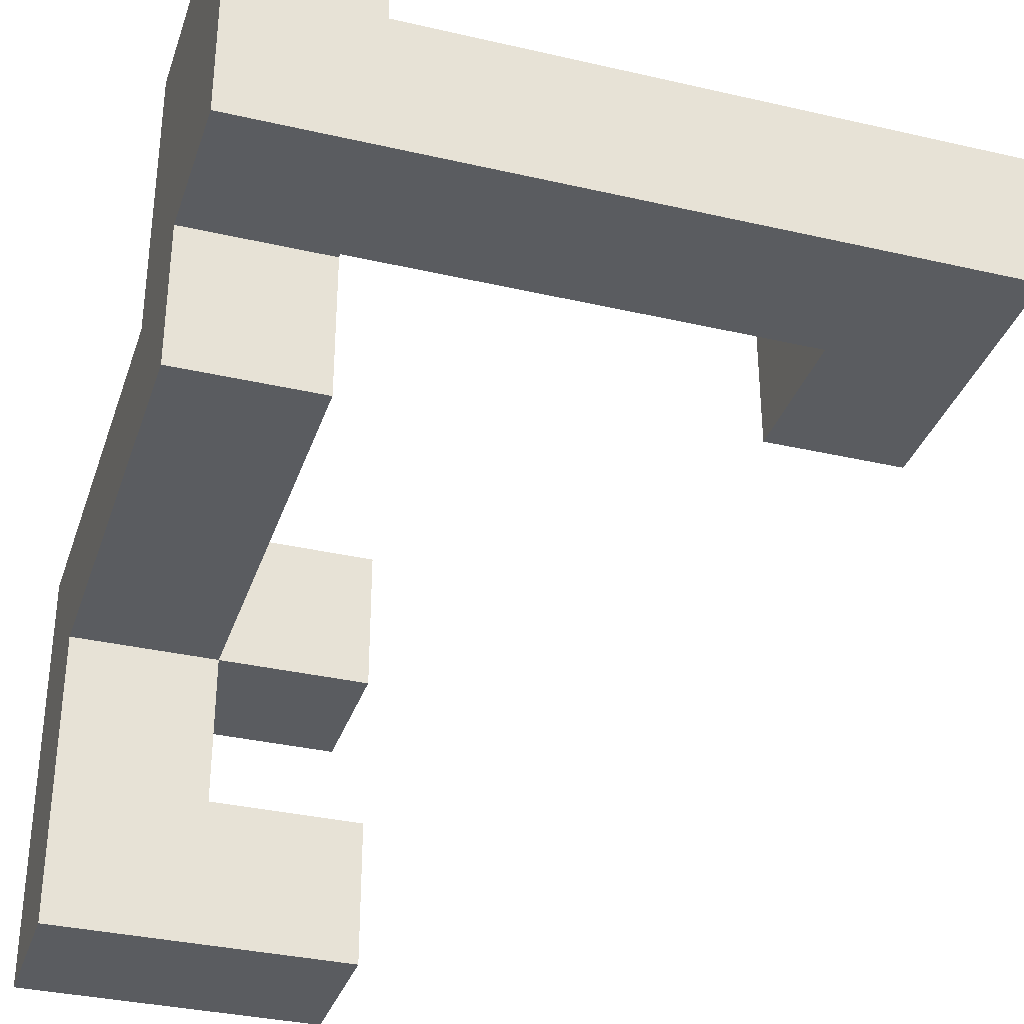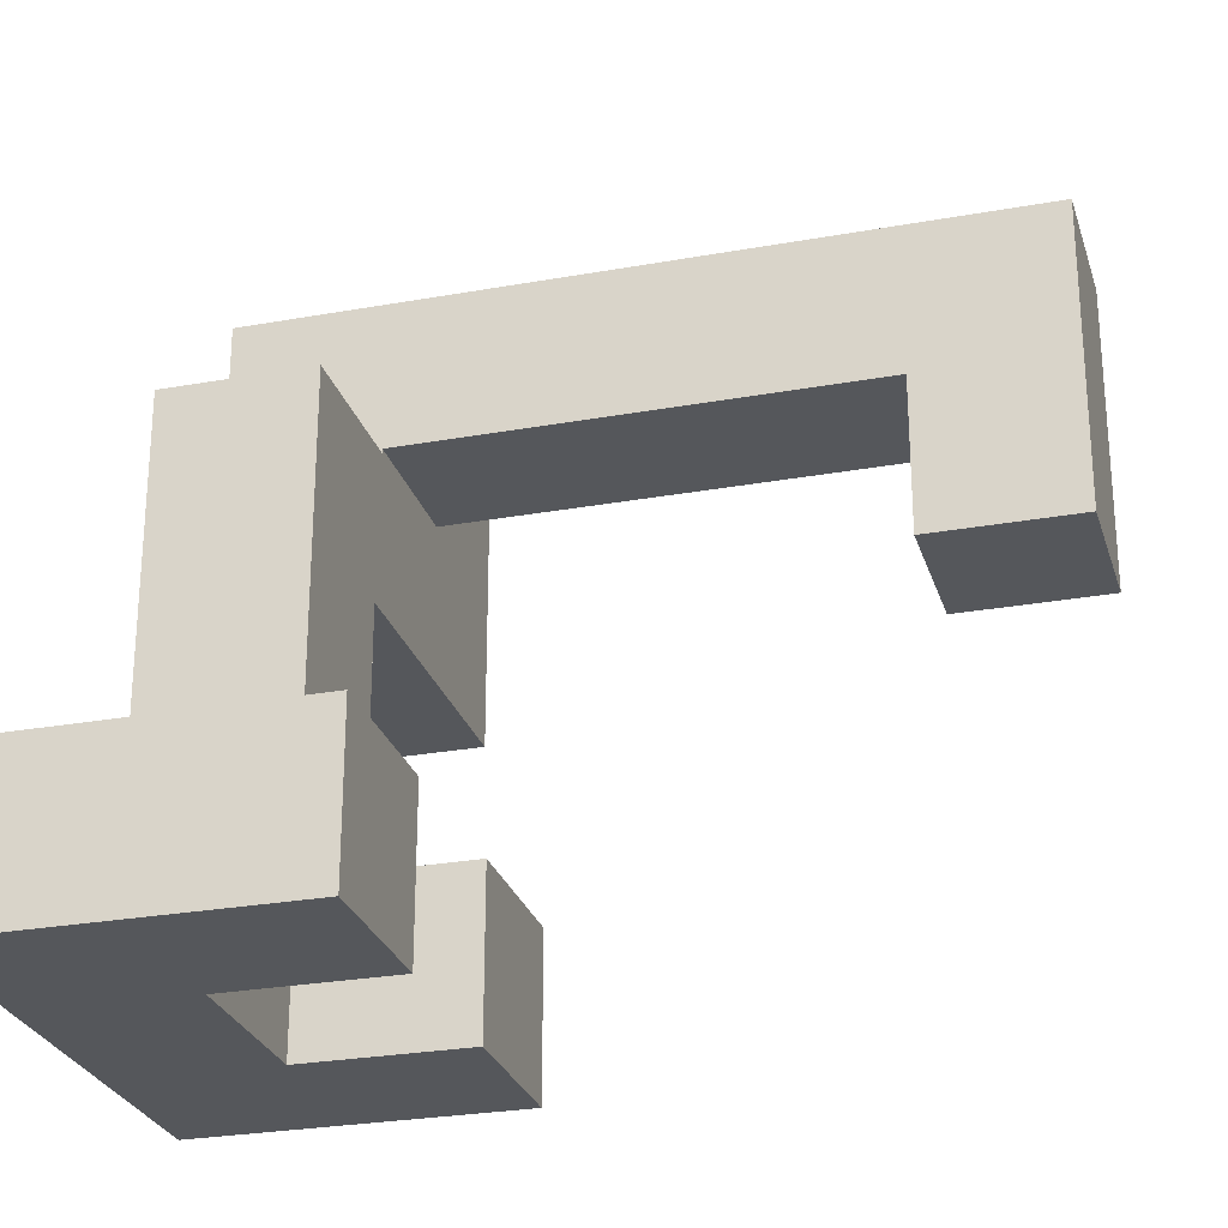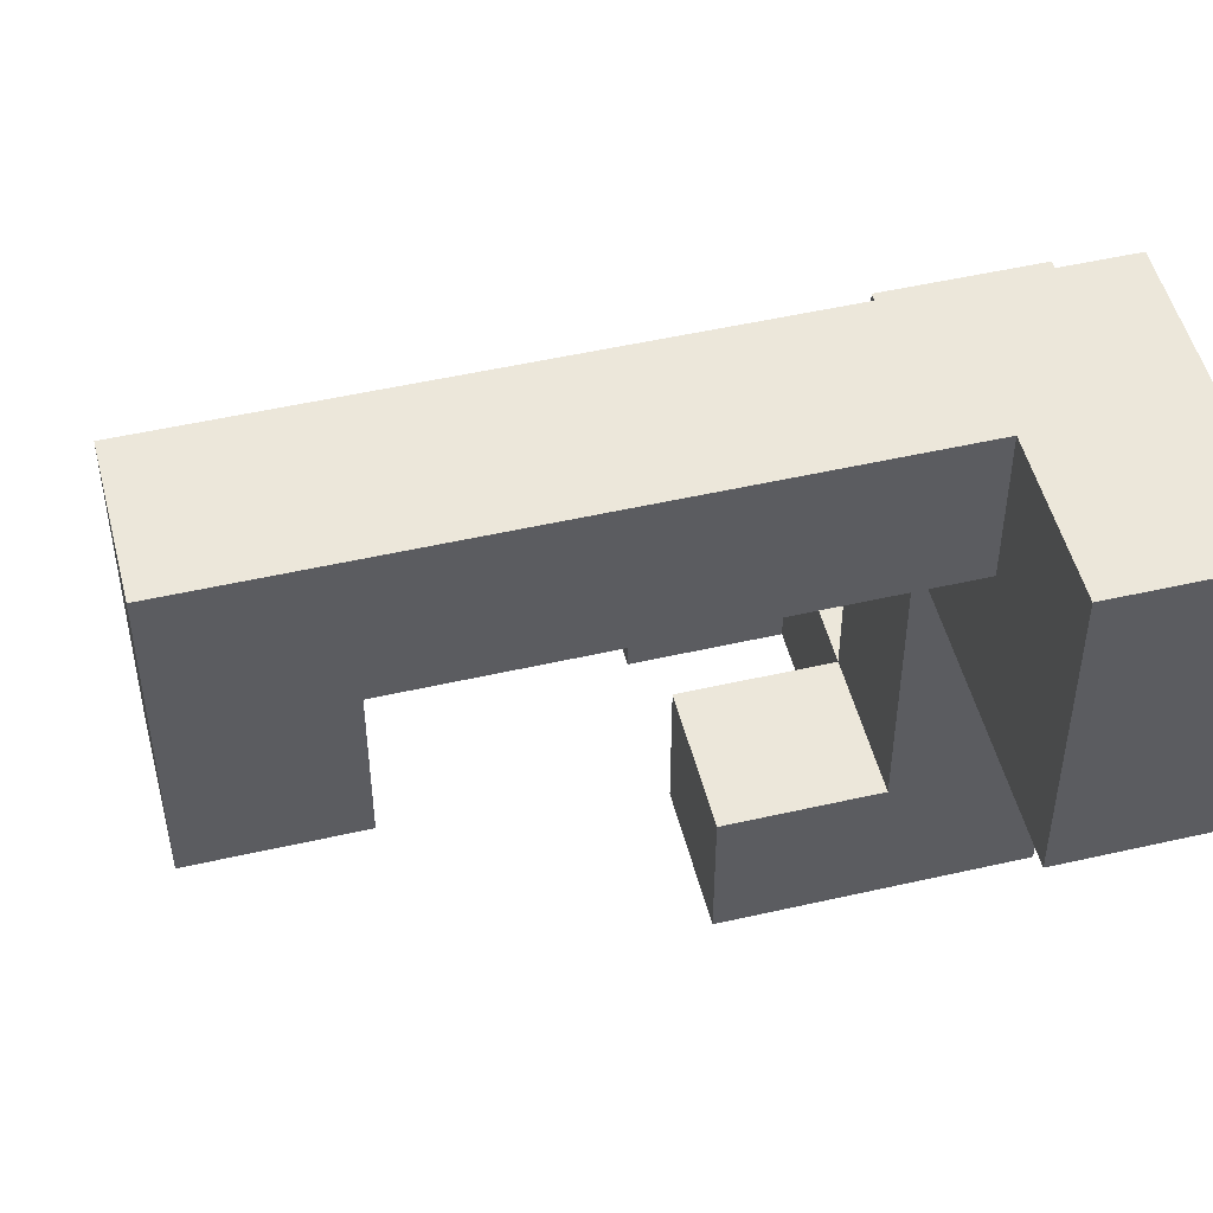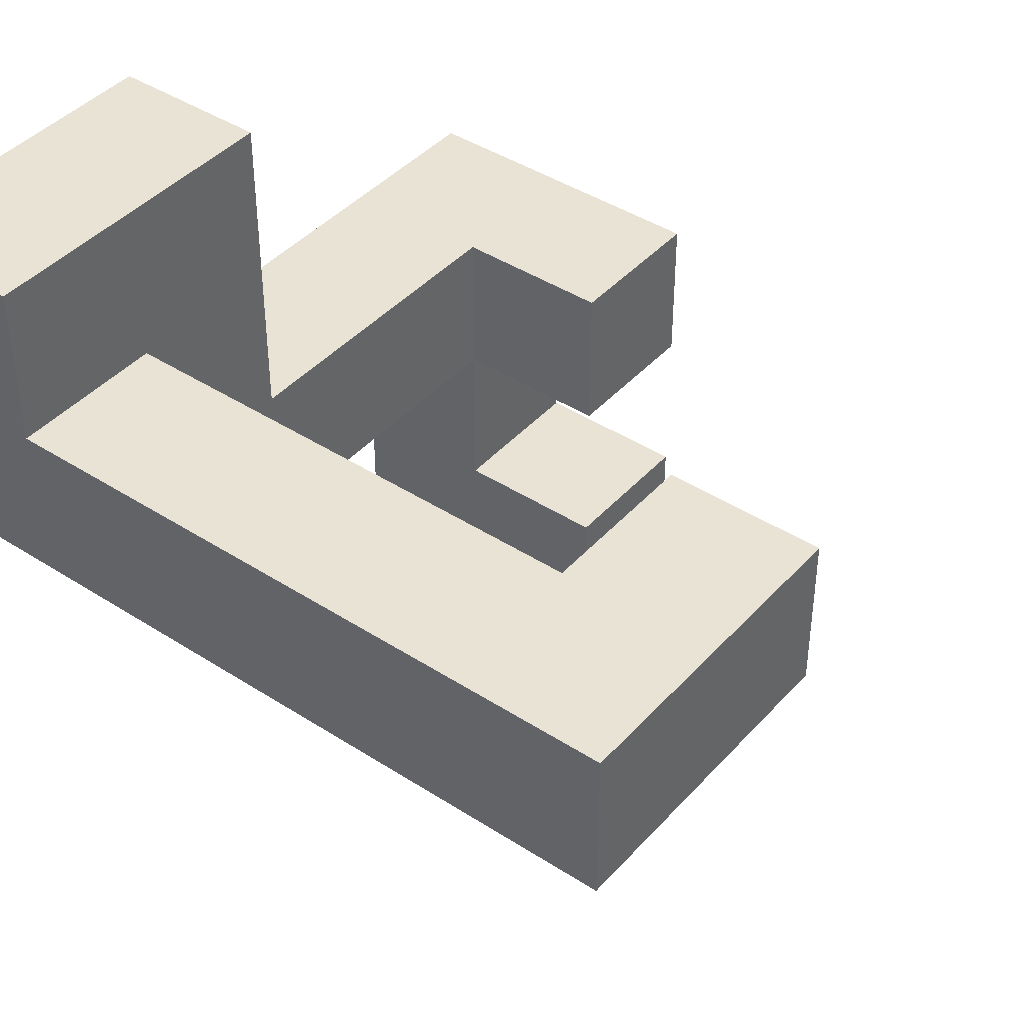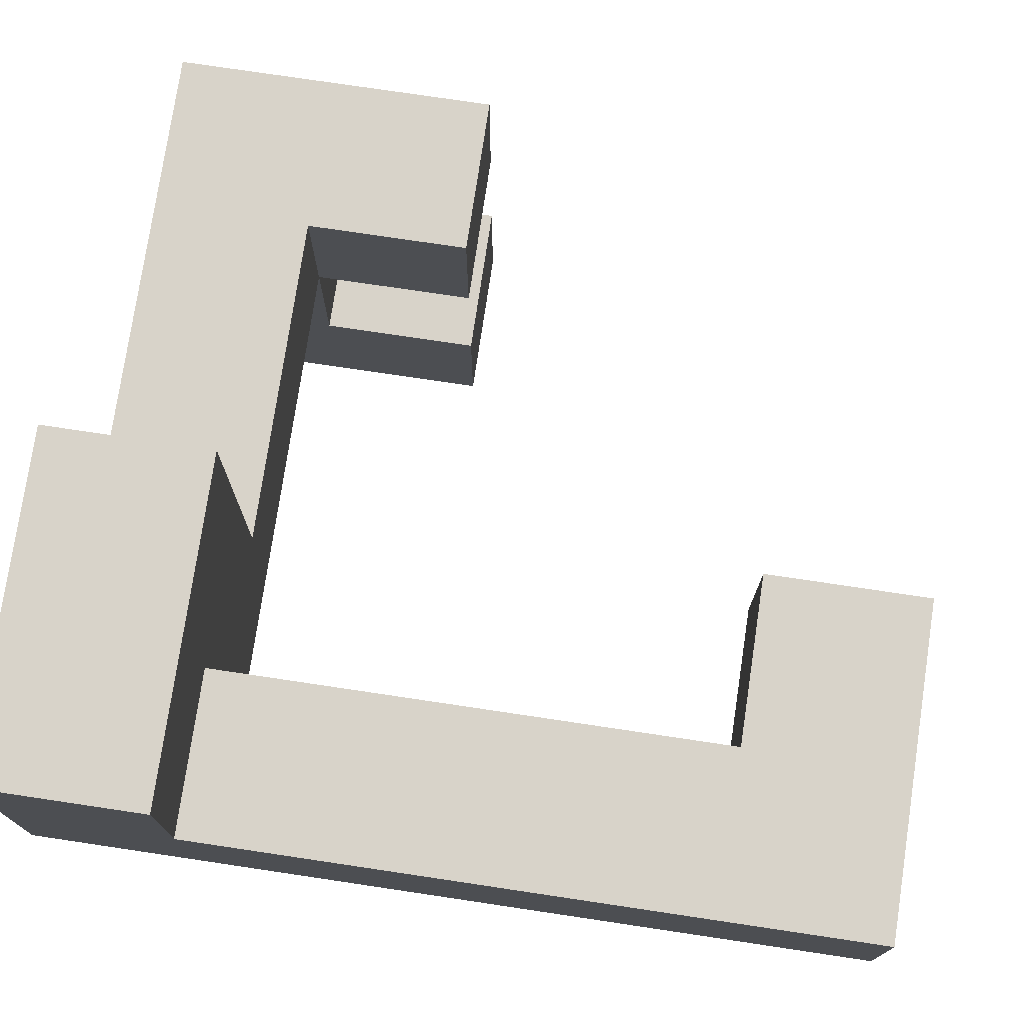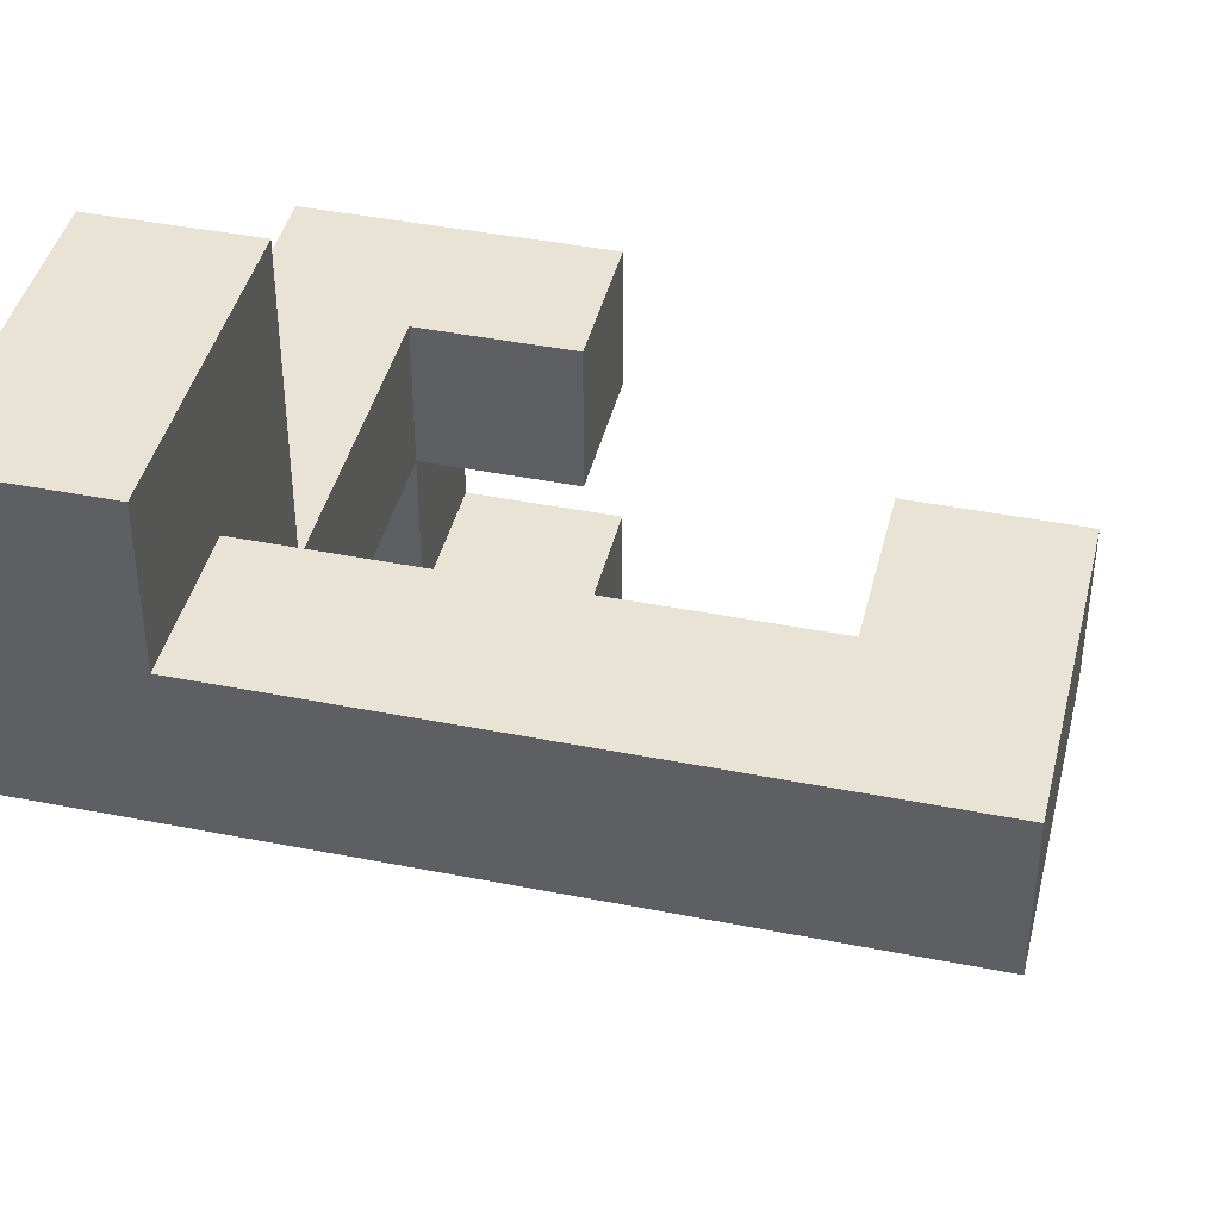
<metadata>
{"format":"obj","ext":"obj","renderer":"f3d","projection":"perspective","resolution":1024,"background":"white","views":[{"elev":-34.1,"azim":-17.4,"up":"+Y"},{"elev":-26.9,"azim":15.7,"up":"+Z"},{"elev":50.3,"azim":165.9,"up":"+Z"},{"elev":42.1,"azim":37.9,"up":"+Y"},{"elev":75.9,"azim":8.5,"up":"+Y"},{"elev":42.1,"azim":13.4,"up":"+Y"}]}
</metadata>
<code>
v -0.994 -0.994 -0.994
v -0.994 -0.994 -0.606
v -0.994 -0.606 -0.606
v -0.994 -0.606 -0.994
v -0.994 -0.6 -0.606
v -0.994 -0.6 -0.994
v -0.606 -0.606 -0.994
v -0.606 -0.6 -0.994
v -0.606 -0.6 -0.606
v -0.606 -0.606 -0.606
v -0.606 -0.994 -0.994
v -0.606 -0.994 -0.606
v -0.6 -0.994 -0.994
v -0.6 -0.994 -0.606
v -0.6 -0.606 -0.606
v -0.6 -0.606 -0.994
v -0.206 -0.994 -0.994
v -0.206 -0.606 -0.994
v -0.206 -0.606 -0.606
v -0.206 -0.994 -0.606
v -0.594 -0.994 -0.994
v -0.594 -0.994 -0.606
v -0.594 -0.606 -0.606
v -0.594 -0.606 -0.994
v -0.994 -0.594 -0.606
v -0.994 -0.594 -0.994
v -0.994 -0.206 -0.606
v -0.994 -0.206 -0.994
v -0.994 -0.2 -0.606
v -0.994 -0.2 -0.994
v -0.606 -0.594 -0.994
v -0.606 -0.594 -0.606
v -0.606 -0.206 -0.994
v -0.606 -0.206 -0.606
v -0.606 -0.2 -0.994
v -0.606 -0.2 -0.606
v -0.994 -0.194 -0.606
v -0.994 -0.194 -0.994
v -0.994 0.194 -0.606
v -0.994 0.194 -0.994
v -0.994 -0.194 -0.6
v -0.994 0.194 -0.6
v -0.606 -0.194 -0.994
v -0.606 -0.194 -0.606
v -0.606 0.194 -0.606
v -0.606 0.194 -0.6
v -0.606 -0.194 -0.6
v -0.6 -0.194 -0.994
v -0.6 -0.194 -0.606
v -0.606 0.194 -0.994
v -0.6 0.194 -0.606
v -0.6 0.194 -0.994
v -0.206 -0.194 -0.994
v -0.206 0.194 -0.994
v -0.206 0.194 -0.606
v -0.206 -0.194 -0.606
v -0.594 -0.194 -0.994
v -0.594 -0.194 -0.606
v -0.594 0.194 -0.606
v -0.594 0.194 -0.994
v -0.994 -0.194 -0.594
v -0.994 0.194 -0.594
v -0.994 -0.194 -0.206
v -0.994 0.194 -0.206
v -0.994 -0.194 -0.2
v -0.994 0.194 -0.2
v -0.606 0.194 -0.594
v -0.606 -0.194 -0.594
v -0.606 0.194 -0.206
v -0.606 -0.194 -0.206
v -0.606 0.194 -0.2
v -0.606 -0.194 -0.2
v -0.994 -0.194 -0.194
v -0.994 0.194 -0.194
v -0.994 -0.194 0.194
v -0.994 0.194 0.194
v -0.994 -0.194 0.2
v -0.994 0.194 0.2
v -0.606 0.194 -0.194
v -0.606 -0.194 -0.194
v -0.606 0.194 0.194
v -0.606 -0.194 0.194
v -0.606 0.194 0.2
v -0.606 -0.194 0.2
v -0.994 -0.194 0.206
v -0.994 0.194 0.206
v -0.994 -0.194 0.594
v -0.994 0.194 0.594
v -0.994 0.2 0.594
v -0.994 0.2 0.206
v -0.606 0.194 0.206
v -0.606 -0.194 0.206
v -0.606 0.194 0.594
v -0.606 -0.194 0.594
v -0.606 0.2 0.206
v -0.606 0.2 0.594
v -0.994 0.206 0.594
v -0.994 0.206 0.206
v -0.994 0.594 0.594
v -0.994 0.594 0.206
v -0.994 0.6 0.594
v -0.994 0.6 0.206
v -0.994 0.206 0.6
v -0.994 0.594 0.6
v -0.994 0.6 0.6
v -0.606 0.206 0.206
v -0.606 0.206 0.594
v -0.606 0.594 0.206
v -0.606 0.594 0.594
v -0.606 0.6 0.206
v -0.606 0.6 0.594
v -0.606 0.594 0.6
v -0.606 0.206 0.6
v -0.606 0.6 0.6
v 0.606 0.206 0.206
v 0.606 0.206 0.594
v 0.606 0.594 0.594
v 0.606 0.594 0.206
v 0.606 0.206 0.6
v 0.606 0.594 0.6
v 0.994 0.206 0.206
v 0.994 0.594 0.206
v 0.994 0.594 0.594
v 0.994 0.206 0.594
v 0.994 0.594 0.6
v 0.994 0.206 0.6
v -0.994 0.606 0.594
v -0.994 0.606 0.206
v -0.994 0.994 0.594
v -0.994 0.994 0.206
v -0.994 0.606 0.6
v -0.994 0.994 0.6
v -0.606 0.606 0.206
v -0.606 0.606 0.594
v -0.606 0.994 0.206
v -0.606 0.994 0.594
v -0.606 0.606 0.6
v -0.606 0.994 0.6
v -0.994 0.206 0.606
v -0.994 0.594 0.606
v -0.994 0.6 0.606
v -0.994 0.206 0.994
v -0.994 0.594 0.994
v -0.994 0.6 0.994
v -0.606 0.594 0.606
v -0.606 0.206 0.606
v -0.606 0.6 0.606
v -0.606 0.6 0.994
v -0.606 0.594 0.994
v -0.606 0.206 0.994
v -0.6 0.206 0.606
v -0.6 0.206 0.994
v -0.6 0.594 0.994
v -0.6 0.594 0.606
v -0.594 0.206 0.606
v -0.594 0.206 0.994
v -0.206 0.206 0.606
v -0.206 0.206 0.994
v -0.2 0.206 0.606
v -0.2 0.206 0.994
v -0.594 0.594 0.994
v -0.594 0.594 0.606
v -0.206 0.594 0.994
v -0.206 0.594 0.606
v -0.2 0.594 0.994
v -0.2 0.594 0.606
v -0.194 0.206 0.606
v -0.194 0.206 0.994
v 0.194 0.206 0.606
v 0.194 0.206 0.994
v 0.2 0.206 0.606
v 0.2 0.206 0.994
v -0.194 0.594 0.994
v -0.194 0.594 0.606
v 0.194 0.594 0.994
v 0.194 0.594 0.606
v 0.2 0.594 0.994
v 0.2 0.594 0.606
v 0.206 0.206 0.606
v 0.206 0.206 0.994
v 0.594 0.206 0.606
v 0.594 0.206 0.994
v 0.6 0.206 0.606
v 0.6 0.206 0.994
v 0.206 0.594 0.994
v 0.206 0.594 0.606
v 0.594 0.594 0.994
v 0.594 0.594 0.606
v 0.6 0.594 0.994
v 0.6 0.594 0.606
v 0.606 0.206 0.606
v 0.606 0.594 0.606
v 0.994 0.594 0.606
v 0.994 0.206 0.606
v 0.994 0.594 0.994
v 0.994 0.206 0.994
v 0.606 0.206 0.994
v 0.606 0.594 0.994
v -0.994 0.606 0.606
v -0.994 0.994 0.606
v -0.994 0.606 0.994
v -0.994 0.994 0.994
v -0.606 0.606 0.606
v -0.606 0.994 0.606
v -0.606 0.606 0.994
v -0.606 0.994 0.994
f 1 2 3 4
f 4 3 5 6
f 7 8 9 10
f 1 11 12 2
f 11 13 14 12
f 7 10 15 16
f 1 4 7 11
f 11 7 16 13
f 4 6 8 7
f 2 12 10 3
f 12 14 15 10
f 3 10 9 5
f 17 18 19 20
f 13 21 22 14
f 21 17 20 22
f 16 15 23 24
f 24 23 19 18
f 13 16 24 21
f 21 24 18 17
f 14 22 23 15
f 22 20 19 23
f 6 5 25 26
f 26 25 27 28
f 28 27 29 30
f 8 31 32 9
f 31 33 34 32
f 33 35 36 34
f 6 26 31 8
f 26 28 33 31
f 28 30 35 33
f 5 9 32 25
f 25 32 34 27
f 27 34 36 29
f 30 29 37 38
f 38 37 39 40
f 37 41 42 39
f 35 43 44 36
f 44 45 46 47
f 37 44 47 41
f 43 48 49 44
f 40 39 45 50
f 39 42 46 45
f 50 45 51 52
f 30 38 43 35
f 38 40 50 43
f 43 50 52 48
f 29 36 44 37
f 44 49 51 45
f 53 54 55 56
f 48 57 58 49
f 57 53 56 58
f 52 51 59 60
f 60 59 55 54
f 48 52 60 57
f 57 60 54 53
f 49 58 59 51
f 58 56 55 59
f 41 61 62 42
f 61 63 64 62
f 63 65 66 64
f 47 46 67 68
f 68 67 69 70
f 70 69 71 72
f 41 47 68 61
f 61 68 70 63
f 63 70 72 65
f 42 62 67 46
f 62 64 69 67
f 64 66 71 69
f 65 73 74 66
f 73 75 76 74
f 75 77 78 76
f 72 71 79 80
f 80 79 81 82
f 82 81 83 84
f 65 72 80 73
f 73 80 82 75
f 75 82 84 77
f 66 74 79 71
f 74 76 81 79
f 76 78 83 81
f 77 85 86 78
f 85 87 88 86
f 86 88 89 90
f 84 83 91 92
f 92 91 93 94
f 91 95 96 93
f 77 84 92 85
f 85 92 94 87
f 78 86 91 83
f 86 90 95 91
f 87 94 93 88
f 88 93 96 89
f 90 89 97 98
f 98 97 99 100
f 100 99 101 102
f 97 103 104 99
f 99 104 105 101
f 95 106 107 96
f 106 108 109 107
f 108 110 111 109
f 107 109 112 113
f 109 111 114 112
f 97 107 113 103
f 90 98 106 95
f 98 100 108 106
f 100 102 110 108
f 89 96 107 97
f 115 116 117 118
f 116 119 120 117
f 121 122 123 124
f 124 123 125 126
f 115 121 124 116
f 116 124 126 119
f 118 117 123 122
f 117 120 125 123
f 115 118 122 121
f 102 101 127 128
f 128 127 129 130
f 101 105 131 127
f 127 131 132 129
f 110 133 134 111
f 133 135 136 134
f 111 134 137 114
f 134 136 138 137
f 130 129 136 135
f 129 132 138 136
f 102 128 133 110
f 128 130 135 133
f 103 139 140 104
f 104 140 141 105
f 139 142 143 140
f 140 143 144 141
f 113 112 145 146
f 112 114 147 145
f 145 147 148 149
f 103 113 146 139
f 139 146 150 142
f 146 151 152 150
f 145 149 153 154
f 146 145 154 151
f 142 150 149 143
f 150 152 153 149
f 143 149 148 144
f 151 155 156 152
f 155 157 158 156
f 157 159 160 158
f 154 153 161 162
f 162 161 163 164
f 164 163 165 166
f 151 154 162 155
f 155 162 164 157
f 157 164 166 159
f 152 156 161 153
f 156 158 163 161
f 158 160 165 163
f 159 167 168 160
f 167 169 170 168
f 169 171 172 170
f 166 165 173 174
f 174 173 175 176
f 176 175 177 178
f 159 166 174 167
f 167 174 176 169
f 169 176 178 171
f 160 168 173 165
f 168 170 175 173
f 170 172 177 175
f 171 179 180 172
f 179 181 182 180
f 181 183 184 182
f 178 177 185 186
f 186 185 187 188
f 188 187 189 190
f 171 178 186 179
f 179 186 188 181
f 181 188 190 183
f 172 180 185 177
f 180 182 187 185
f 182 184 189 187
f 119 191 192 120
f 126 125 193 194
f 194 193 195 196
f 183 191 197 184
f 119 126 194 191
f 191 194 196 197
f 190 189 198 192
f 120 192 193 125
f 192 198 195 193
f 183 190 192 191
f 184 197 198 189
f 197 196 195 198
f 105 141 199 131
f 131 199 200 132
f 141 144 201 199
f 199 201 202 200
f 114 137 203 147
f 137 138 204 203
f 147 203 205 148
f 203 204 206 205
f 132 200 204 138
f 200 202 206 204
f 144 148 205 201
f 201 205 206 202

</code>
